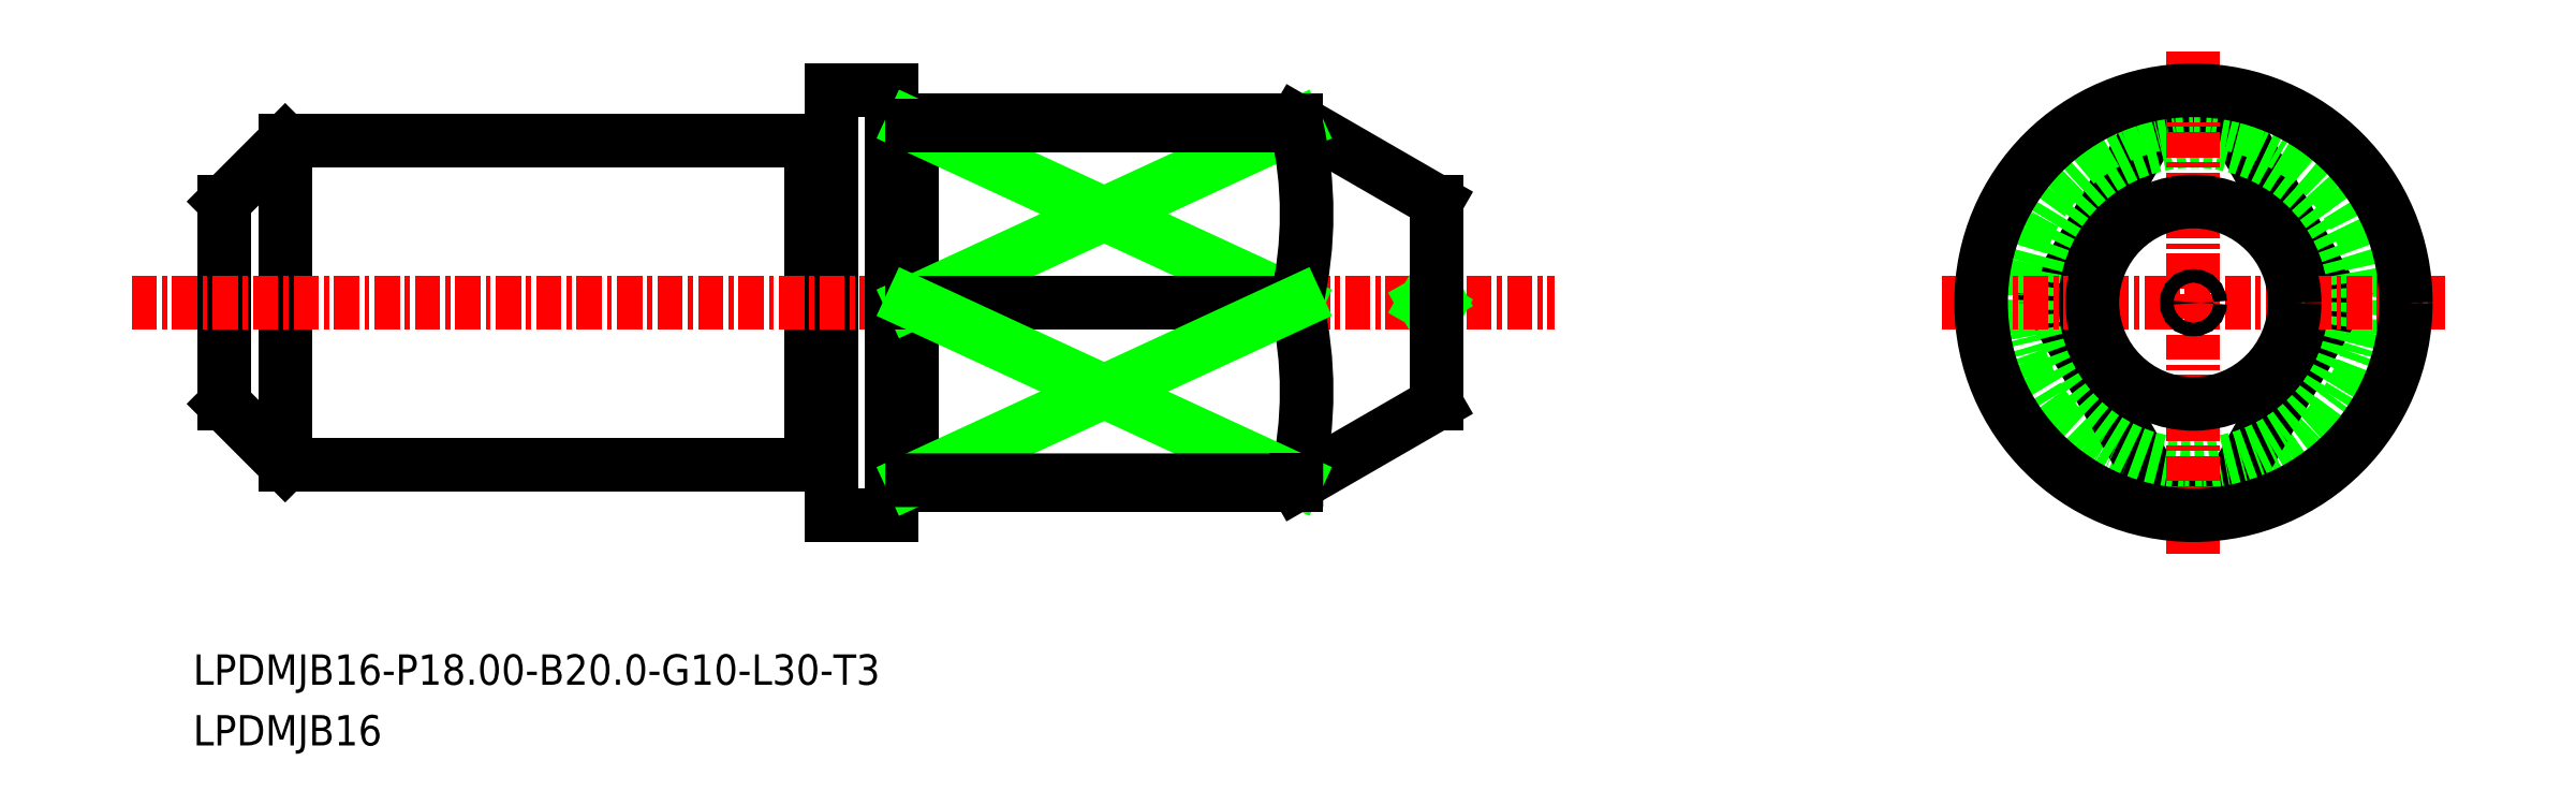
<metadata>
{"format":"dxf","ext":"dxf","renderer":"ezdxf+matplotlib","layout":"modelspace","background":"white","min_lineweight":24,"dpi":150}
</metadata>
<code>
0
SECTION
2
ENTITIES
0
TEXT
8
0
10
-1767
20
-850.6
30
0
40
1.5
1
LPDMJB16
0
TEXT
8
0
10
-1767
20
-847.6
30
0
40
1.5
1
LPDMJB16-P18-B20-G10-L30-T3
0
LINE
8
0
10
-1737
20
-820.9
30
0
11
-1736
21
-820.9
31
0
0
LINE
8
0
10
-1763
20
-820.7
30
0
11
-1737
21
-820.7
31
0
0
LINE
8
0
10
-1763
20
-836.7
30
0
11
-1737
21
-836.7
31
0
0
LINE
8
0
10
-1736
20
-818.2
30
0
11
-1736
21
-839.2
31
0
0
LINE
8
0
10
-1766
20
-823.7
30
0
11
-1766
21
-833.7
31
0
0
LINE
8
0
10
-1737
20
-820.7
30
0
11
-1737
21
-836.7
31
0
0
LINE
8
0
10
-1763
20
-836.7
30
0
11
-1763
21
-820.7
31
0
0
LINE
8
CENTER
10
-1771
20
-828.7
30
0
11
-1700
21
-828.7
31
0
0
LINE
8
0
10
-1736
20
-818.2
30
0
11
-1733
21
-818.2
31
0
0
LINE
8
0
10
-1736
20
-839.2
30
0
11
-1733
21
-839.2
31
0
0
LINE
8
0
10
-1733
20
-818.2
30
0
11
-1733
21
-839.2
31
0
0
LINE
8
0
10
-1732
20
-837.7
30
0
11
-1713
21
-837.7
31
0
0
LINE
8
0
10
-1732
20
-819.7
30
0
11
-1713
21
-819.7
31
0
0
LINE
8
0
10
-1732
20
-819.7
30
0
11
-1732
21
-837.7
31
0
0
ARC
8
0
10
-1736
20
-820.7
30
0
40
0.2
50
270
51
0
0
ARC
8
0
10
-1737
20
-820.7
30
0
40
0.2
50
180
51
270
0
ARC
8
0
10
-1737
20
-836.7
30
0
40
0.2
50
90
51
180
0
ARC
8
0
10
-1736
20
-836.7
30
0
40
0.2
50
0
51
90
0
LINE
8
0
10
-1737
20
-836.5
30
0
11
-1736
21
-836.5
31
0
0
LINE
8
0
10
-1732
20
-837.5
30
0
11
-1733
21
-837.5
31
0
0
ARC
8
0
10
-1733
20
-837.7
30
0
40
0.2
50
90
51
180
0
ARC
8
0
10
-1732
20
-837.7
30
0
40
0.2
50
7e-15
51
90
0
ARC
8
0
10
-1732
20
-819.7
30
0
40
0.2
50
270
51
7e-15
0
ARC
8
0
10
-1733
20
-819.7
30
0
40
0.2
50
180
51
270
0
LINE
8
0
10
-1732
20
-819.9
30
0
11
-1733
21
-819.9
31
0
0
LINE
8
0
10
-1706
20
-829
30
0
11
-1707
21
-828.7
31
0
0
LINE
8
0
10
-1706
20
-828.4
30
0
11
-1707
21
-828.7
31
0
0
LINE
8
0
10
-1766
20
-823.7
30
0
11
-1763
21
-820.7
31
0
0
LINE
8
0
10
-1766
20
-833.7
30
0
11
-1763
21
-836.7
31
0
0
LINE
8
0
10
-1706
20
-833.7
30
0
11
-1713
21
-837.7
31
0
0
LINE
8
0
10
-1706
20
-833.7
30
0
11
-1706
21
-823.7
31
0
0
LINE
8
0
10
-1706
20
-823.7
30
0
11
-1713
21
-819.7
31
0
0
ARC
8
0
10
-1669
20
-828.7
30
0
40
9
50
77.16
51
102.8
0
LINE
8
0
10
-1662
20
-828.7
30
0
11
-1667
21
-819.9
31
0
0
LINE
8
0
10
-1676
20
-828.7
30
0
11
-1671
21
-819.9
31
0
0
ARC
8
0
10
-1669
20
-828.7
30
0
40
9
50
102.8
51
257.2
0
LINE
8
0
10
-1676
20
-828.7
30
0
11
-1671
21
-837.5
31
0
0
ARC
8
0
10
-1669
20
-828.7
30
0
40
9
50
257.2
51
282.8
0
ARC
8
0
10
-1669
20
-828.7
30
0
40
9
50
282.8
51
77.16
0
LINE
8
0
10
-1662
20
-828.7
30
0
11
-1667
21
-837.5
31
0
0
CIRCLE
8
0
10
-1669
20
-828.7
30
0
40
8
0
LINE
8
CENTER
10
-1681
20
-828.7
30
0
11
-1656
21
-828.7
31
0
0
LINE
8
CENTER
10
-1669
20
-816.3
30
0
11
-1669
21
-841.1
31
0
0
CIRCLE
8
0
10
-1669
20
-828.7
30
0
40
10.5
0
CIRCLE
8
0
10
-1669
20
-828.7
30
0
40
0.3318
0
LINE
8
0
10
-1713
20
-819.9
30
0
11
-1732
21
-828.7
31
0
0
LINE
8
0
10
-1732
20
-819.9
30
0
11
-1713
21
-828.7
31
0
0
ARC
8
0
10
-1732
20
-824.3
30
0
40
19.18
50
346.8
51
13.23
0
LINE
8
0
10
-1732
20
-828.7
30
0
11
-1713
21
-828.7
31
0
0
ARC
8
0
10
-1732
20
-833.1
30
0
40
19.18
50
346.8
51
13.23
0
LINE
8
0
10
-1732
20
-837.5
30
0
11
-1713
21
-828.7
31
0
0
LINE
8
0
10
-1713
20
-837.5
30
0
11
-1732
21
-828.7
31
0
0
LINE
8
0
10
-1713
20
-837.5
30
0
11
-1732
21
-837.5
31
0
0
LINE
8
0
10
-1713
20
-837.7
30
0
11
-1713
21
-837.5
31
0
0
LINE
8
0
10
-1713
20
-819.7
30
0
11
-1713
21
-819.9
31
0
0
LINE
8
0
10
-1713
20
-819.9
30
0
11
-1732
21
-819.9
31
0
0
CIRCLE
8
0
10
-1669
20
-828.7
30
0
40
5
0
ENDSEC
0
EOF

</code>
